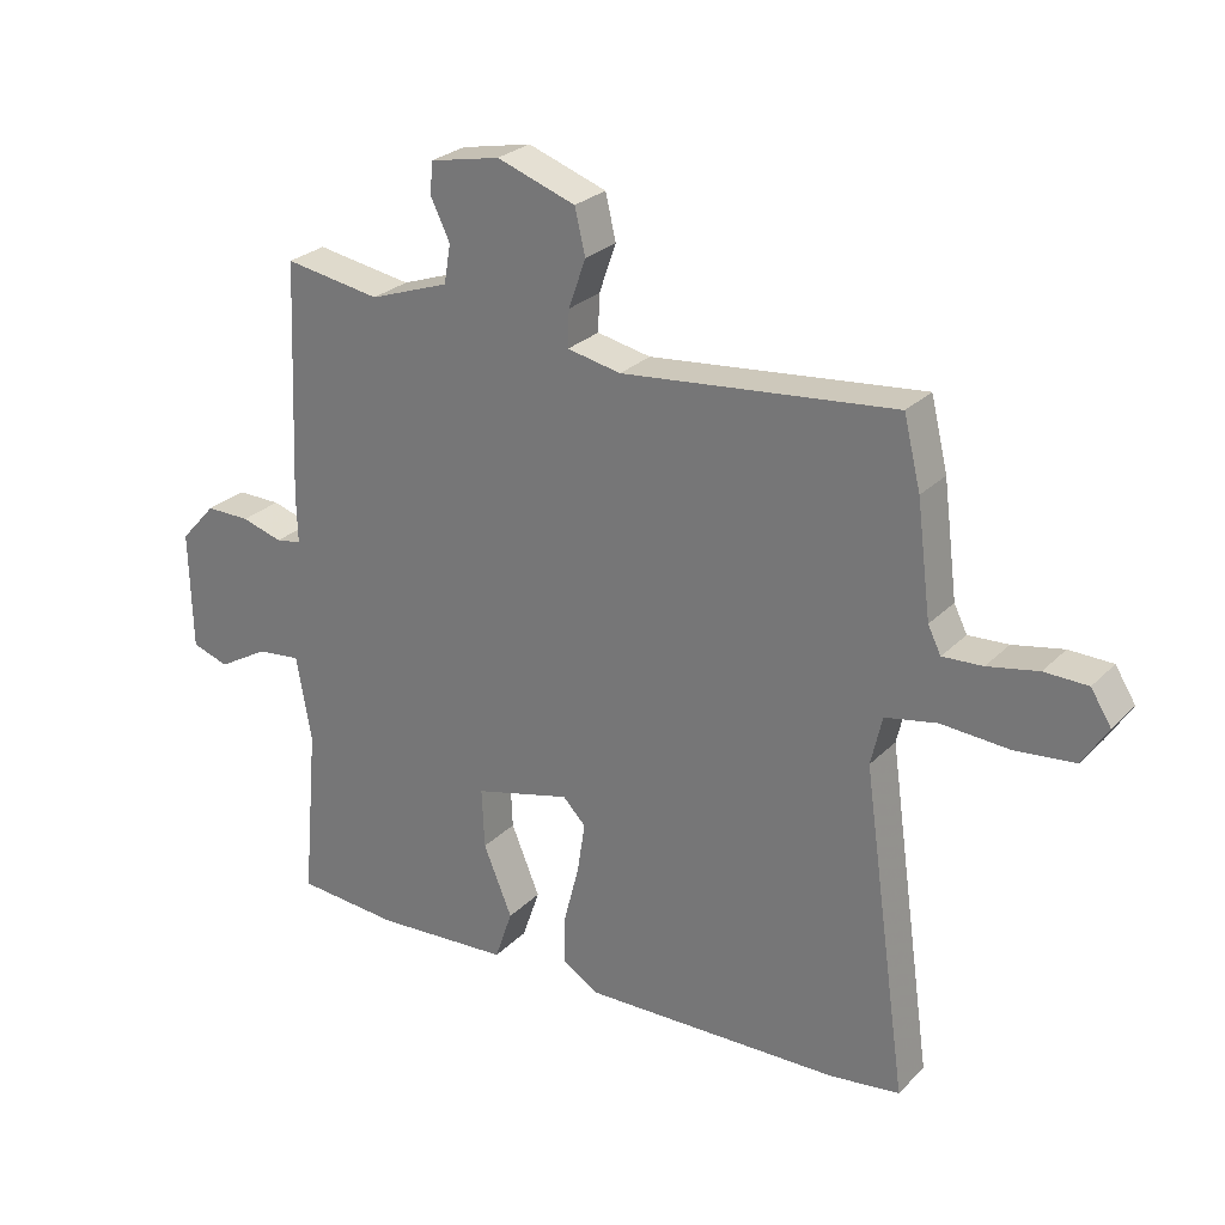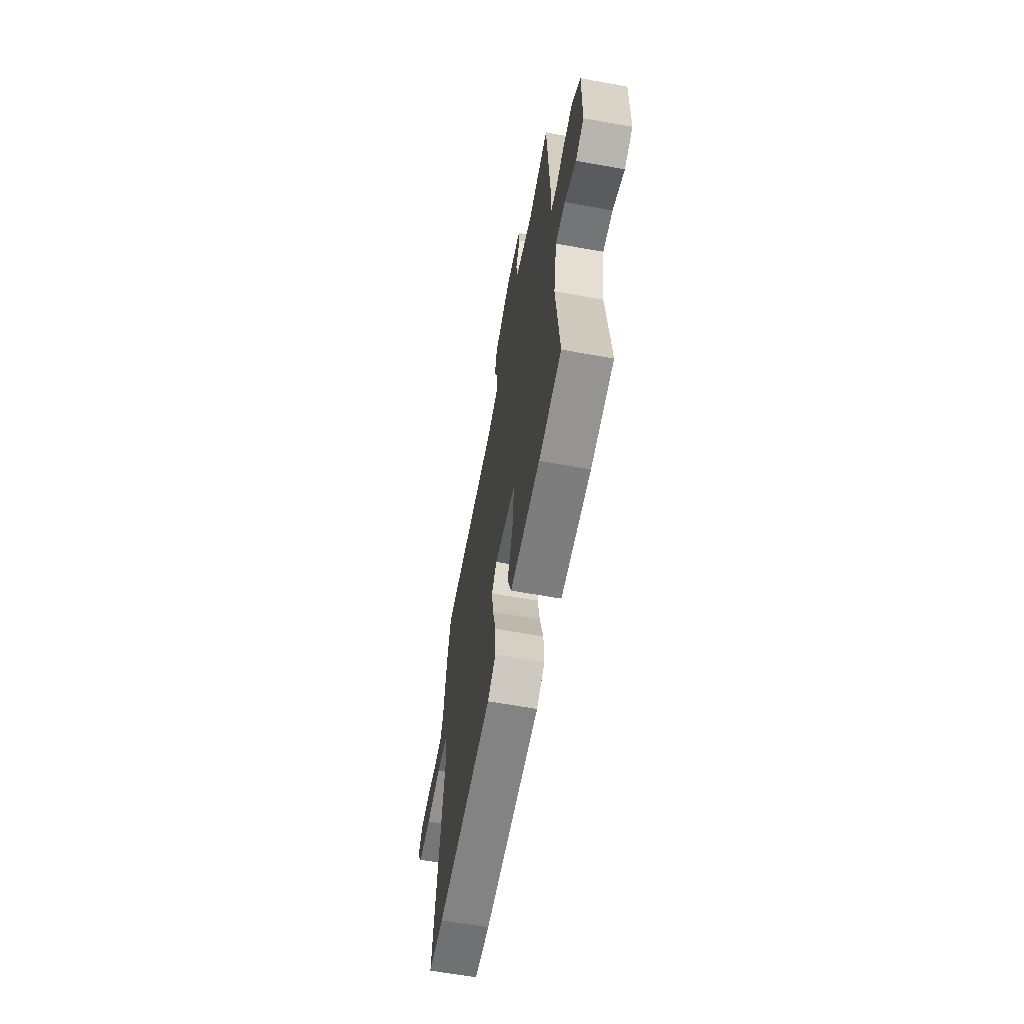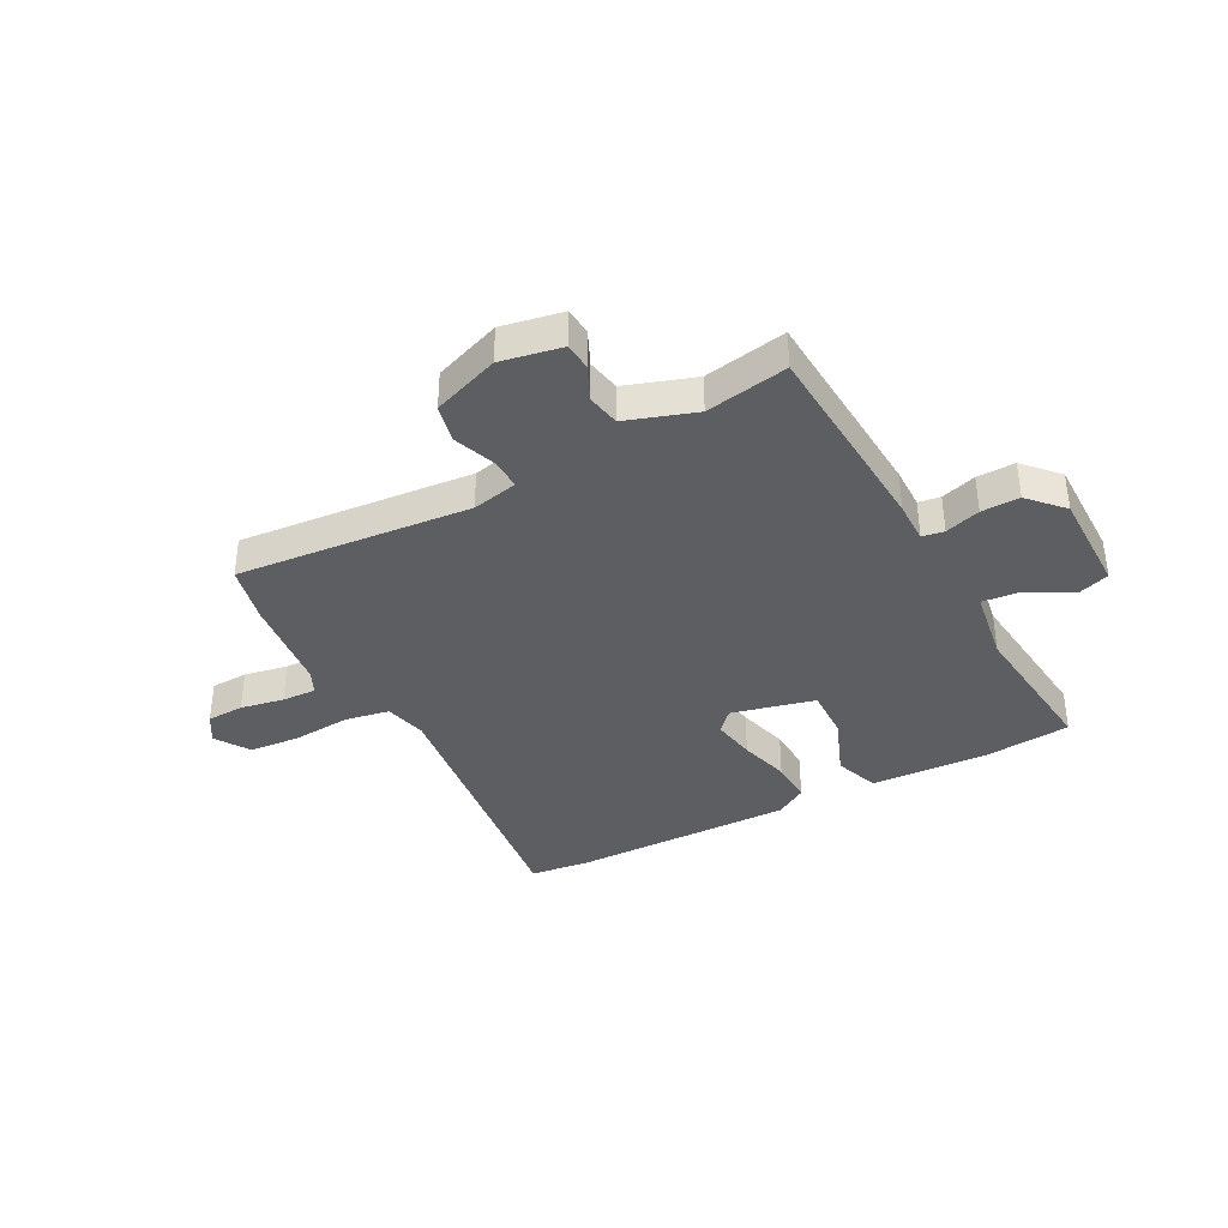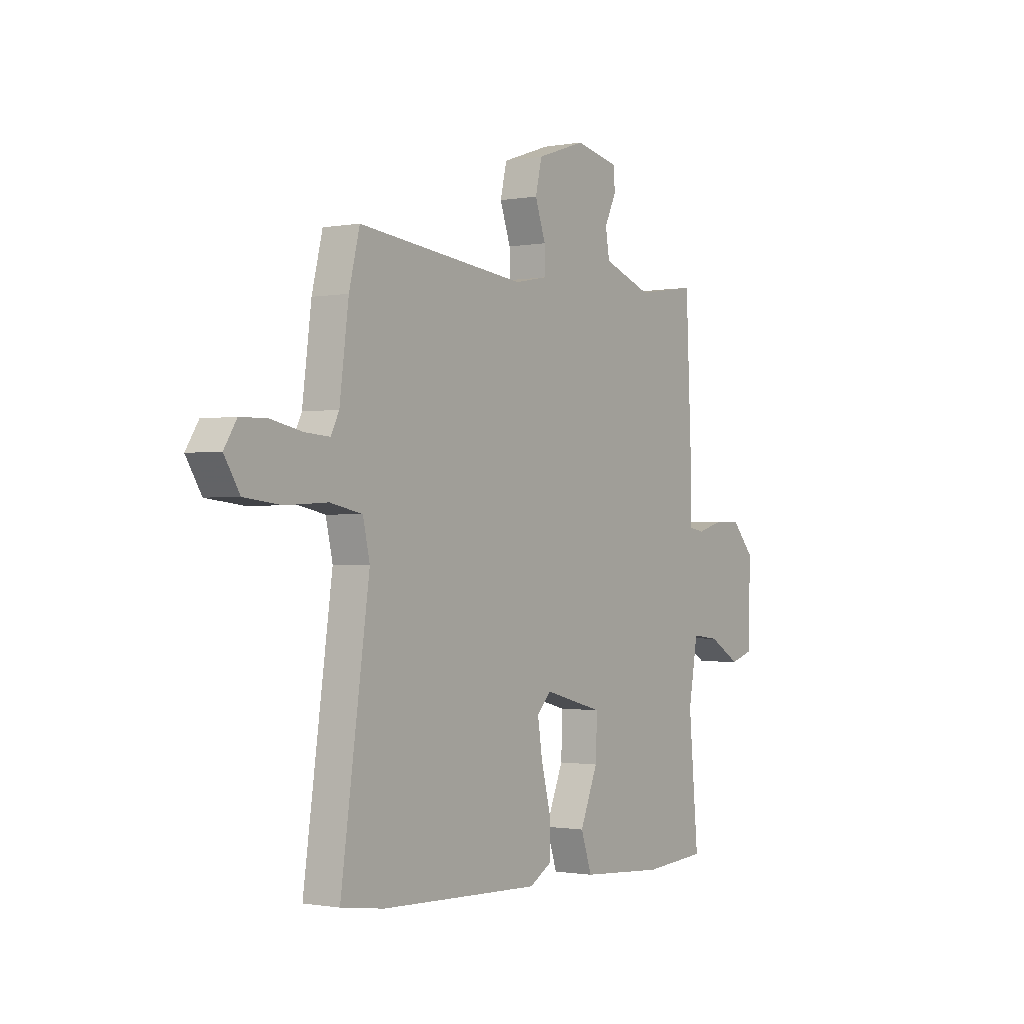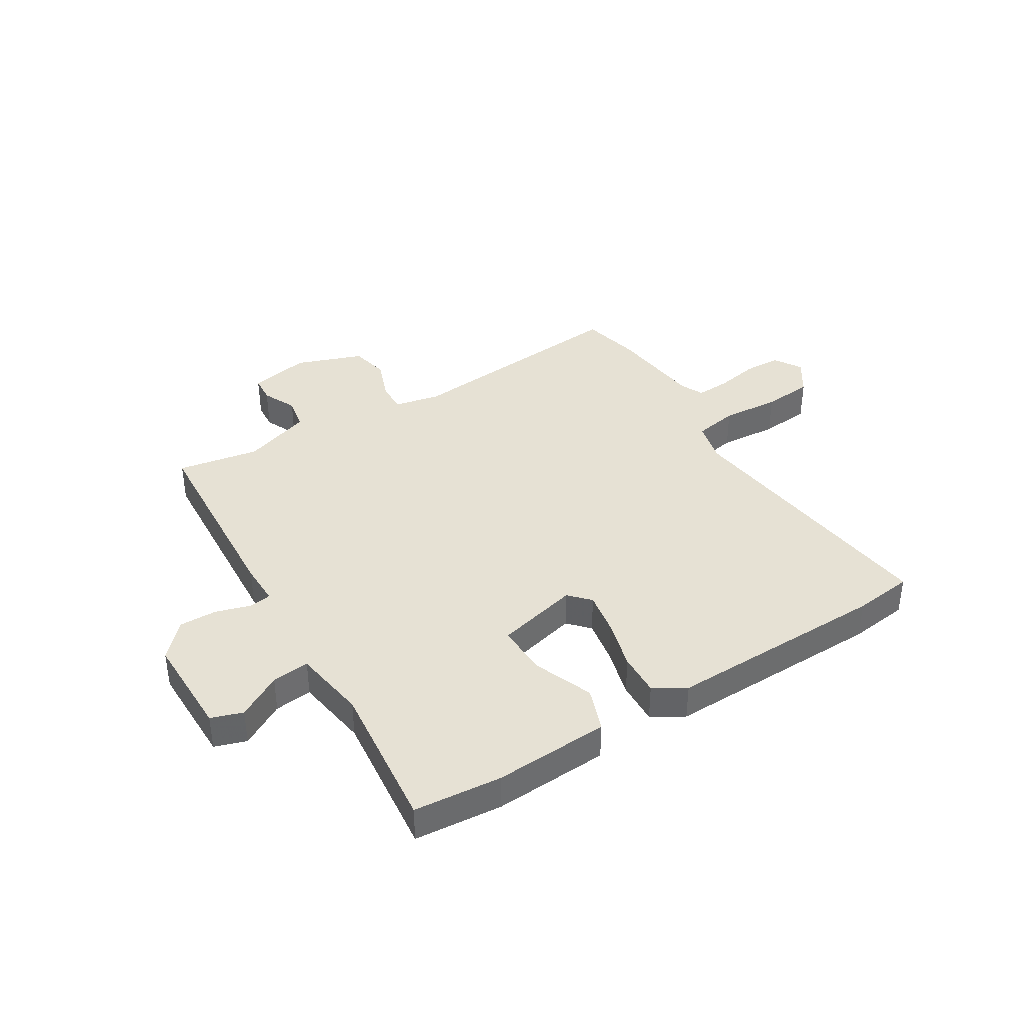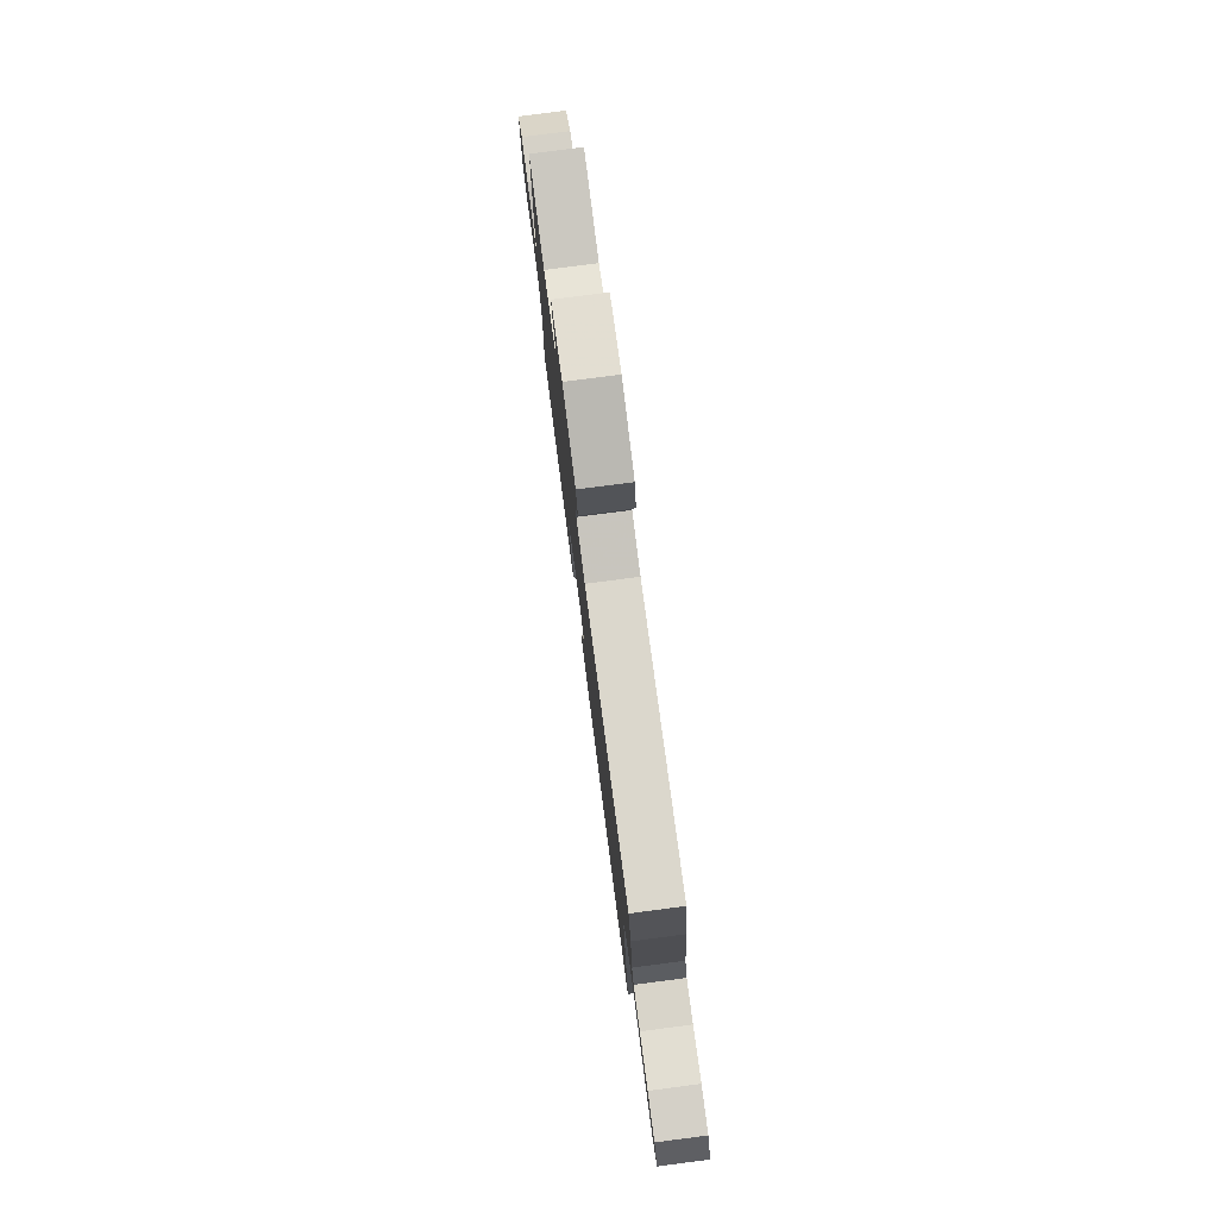
<metadata>
{"format":"obj","ext":"obj","renderer":"f3d","projection":"perspective","resolution":1024,"background":"white","views":[{"elev":26.9,"azim":-145.9,"up":"+Z"},{"elev":-63.2,"azim":79.7,"up":"+Z"},{"elev":-37.9,"azim":29.1,"up":"+Y"},{"elev":-1.0,"azim":-55.9,"up":"+Z"},{"elev":39.1,"azim":149.4,"up":"+Y"},{"elev":79.1,"azim":-97.4,"up":"+Z"}]}
</metadata>
<code>
v 0.468 0.07 0.502
v 0.484 0.07 0.141
v 0.482 0.07 0.066
v 0.521 0.07 0.059
v 0.584 0.07 0.077
v 0.652 0.07 0.077
v 0.707 0.07 0.016
v 0.703 0.07 -0.167
v 0.646 0.07 -0.185
v 0.568 0.07 -0.139
v 0.501 0.07 -0.131
v 0.478 0.07 -0.262
v 0.502 0.07 -0.529
v 0.345 0.07 -0.54
v 0.138 0.07 -0.525
v 0.111 0.07 -0.446
v 0.155 0.07 -0.34
v 0.159 0.07 -0.248
v 0.012 0.07 -0.209
v -0.023 0.07 -0.245
v -0.011 0.07 -0.323
v 0.012 0.07 -0.413
v 0.014 0.07 -0.49
v -0.043 0.07 -0.523
v -0.438 0.07 -0.509
v -0.544 0.07 -0.494
v -0.474 0.07 0.002
v -0.491 0.07 0.077
v -0.57 0.07 0.093
v -0.674 0.07 0.087
v -0.764 0.07 0.097
v -0.802 0.07 0.158
v -0.771 0.07 0.207
v -0.705 0.07 0.208
v -0.628 0.07 0.192
v -0.567 0.07 0.188
v -0.547 0.07 0.228
v -0.525 0.07 0.399
v -0.499 0.07 0.505
v -0.083 0.07 0.459
v -0.001 0.07 0.475
v -0.003 0.07 0.531
v -0.029 0.07 0.605
v -0.013 0.07 0.673
v 0.107 0.07 0.714
v 0.215 0.07 0.691
v 0.218 0.07 0.642
v 0.189 0.07 0.582
v 0.199 0.07 0.523
v 0.321 0.07 0.479
v 0.468 0 0.502
v 0.484 0 0.141
v 0.482 0 0.066
v 0.521 0 0.059
v 0.584 0 0.077
v 0.652 0 0.077
v 0.707 0 0.016
v 0.703 0 -0.167
v 0.646 0 -0.185
v 0.568 0 -0.139
v 0.501 0 -0.131
v 0.478 0 -0.262
v 0.502 0 -0.529
v 0.345 0 -0.54
v 0.138 0 -0.525
v 0.111 0 -0.446
v 0.155 0 -0.34
v 0.159 0 -0.248
v 0.012 0 -0.209
v -0.023 0 -0.245
v -0.011 0 -0.323
v 0.012 0 -0.413
v 0.014 0 -0.49
v -0.043 0 -0.523
v -0.438 0 -0.509
v -0.544 0 -0.494
v -0.474 0 0.002
v -0.491 0 0.077
v -0.57 0 0.093
v -0.674 0 0.087
v -0.764 0 0.097
v -0.802 0 0.158
v -0.771 0 0.207
v -0.705 0 0.208
v -0.628 0 0.192
v -0.567 0 0.188
v -0.547 0 0.228
v -0.525 0 0.399
v -0.499 0 0.505
v -0.083 0 0.459
v -0.001 0 0.475
v -0.003 0 0.531
v -0.029 0 0.605
v -0.013 0 0.673
v 0.107 0 0.714
v 0.215 0 0.691
v 0.218 0 0.642
v 0.189 0 0.582
v 0.199 0 0.523
v 0.321 0 0.479
f 46 47 48
f 45 46 48
f 44 45 48
f 43 44 48
f 42 43 48
f 41 42 48 49
f 37 38 39 40
f 36 37 40 41
f 33 34 35
f 32 33 35
f 31 32 35
f 30 31 35
f 29 30 35
f 28 29 35 36
f 25 26 27
f 24 25 27
f 23 24 27
f 22 23 27
f 21 22 27
f 20 21 27 28
f 41 49 50
f 36 41 50
f 28 36 50
f 20 28 50
f 19 20 50
f 15 16 17
f 14 15 17
f 13 14 17
f 12 13 17
f 8 9 10
f 7 8 10
f 6 7 10
f 5 6 10
f 4 5 10
f 3 4 10 11
f 1 2 3
f 50 1 3
f 19 50 3
f 18 19 3
f 12 17 18
f 11 12 18
f 3 11 18
f 98 97 96
f 98 96 95
f 98 95 94
f 98 94 93
f 98 93 92
f 99 98 92 91
f 90 89 88 87
f 91 90 87 86
f 85 84 83
f 85 83 82
f 85 82 81
f 85 81 80
f 85 80 79
f 86 85 79 78
f 77 76 75
f 77 75 74
f 77 74 73
f 77 73 72
f 77 72 71
f 78 77 71 70
f 100 99 91
f 100 91 86
f 100 86 78
f 100 78 70
f 100 70 69
f 67 66 65
f 67 65 64
f 67 64 63
f 67 63 62
f 60 59 58
f 60 58 57
f 60 57 56
f 60 56 55
f 60 55 54
f 61 60 54 53
f 53 52 51
f 53 51 100
f 53 100 69
f 53 69 68
f 68 67 62
f 68 62 61
f 68 61 53
f 1 51 52 2
f 2 52 53 3
f 3 53 54 4
f 4 54 55 5
f 5 55 56 6
f 6 56 57 7
f 7 57 58 8
f 8 58 59 9
f 9 59 60 10
f 10 60 61 11
f 11 61 62 12
f 12 62 63 13
f 13 63 64 14
f 14 64 65 15
f 15 65 66 16
f 16 66 67 17
f 17 67 68 18
f 18 68 69 19
f 19 69 70 20
f 20 70 71 21
f 21 71 72 22
f 22 72 73 23
f 23 73 74 24
f 24 74 75 25
f 25 75 76 26
f 26 76 77 27
f 27 77 78 28
f 28 78 79 29
f 29 79 80 30
f 30 80 81 31
f 31 81 82 32
f 32 82 83 33
f 33 83 84 34
f 34 84 85 35
f 35 85 86 36
f 36 86 87 37
f 37 87 88 38
f 38 88 89 39
f 39 89 90 40
f 40 90 91 41
f 41 91 92 42
f 42 92 93 43
f 43 93 94 44
f 44 94 95 45
f 45 95 96 46
f 46 96 97 47
f 47 97 98 48
f 48 98 99 49
f 49 99 100 50
f 50 100 51 1

</code>
